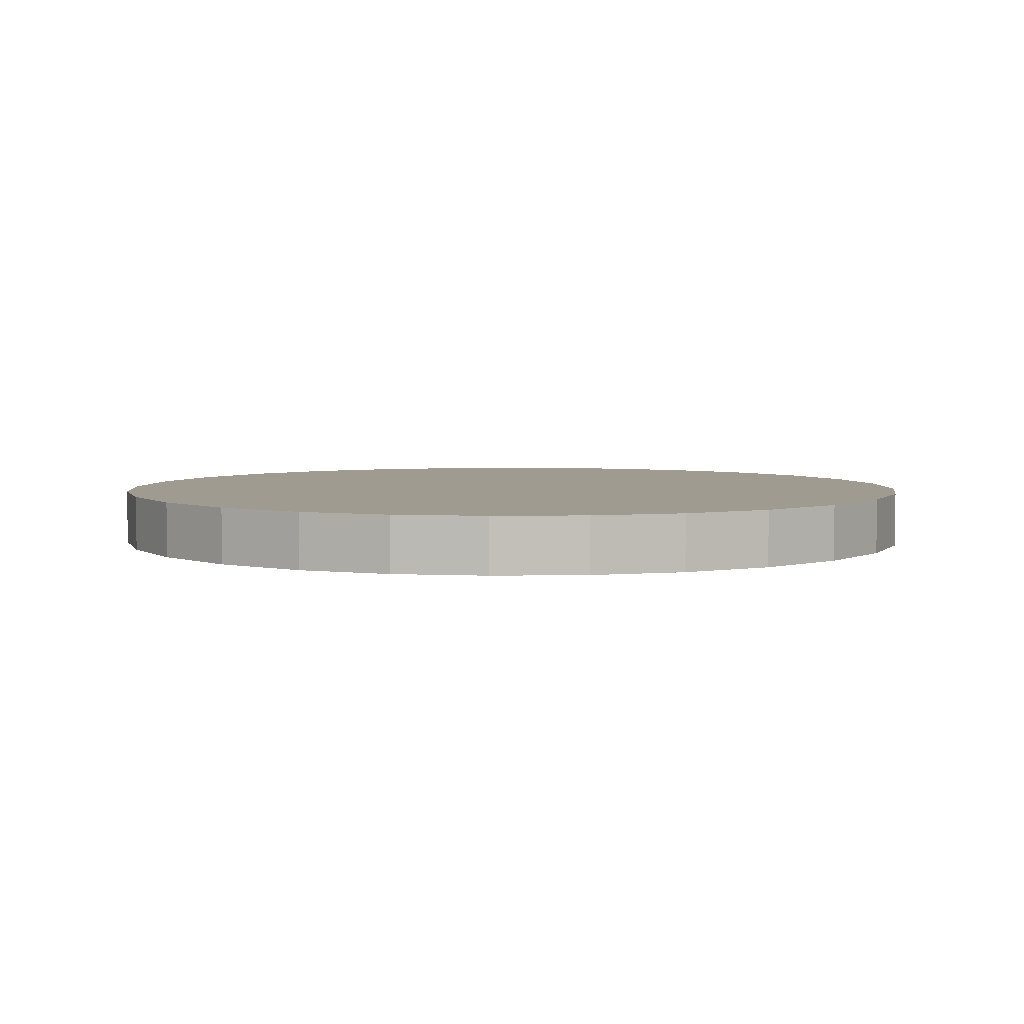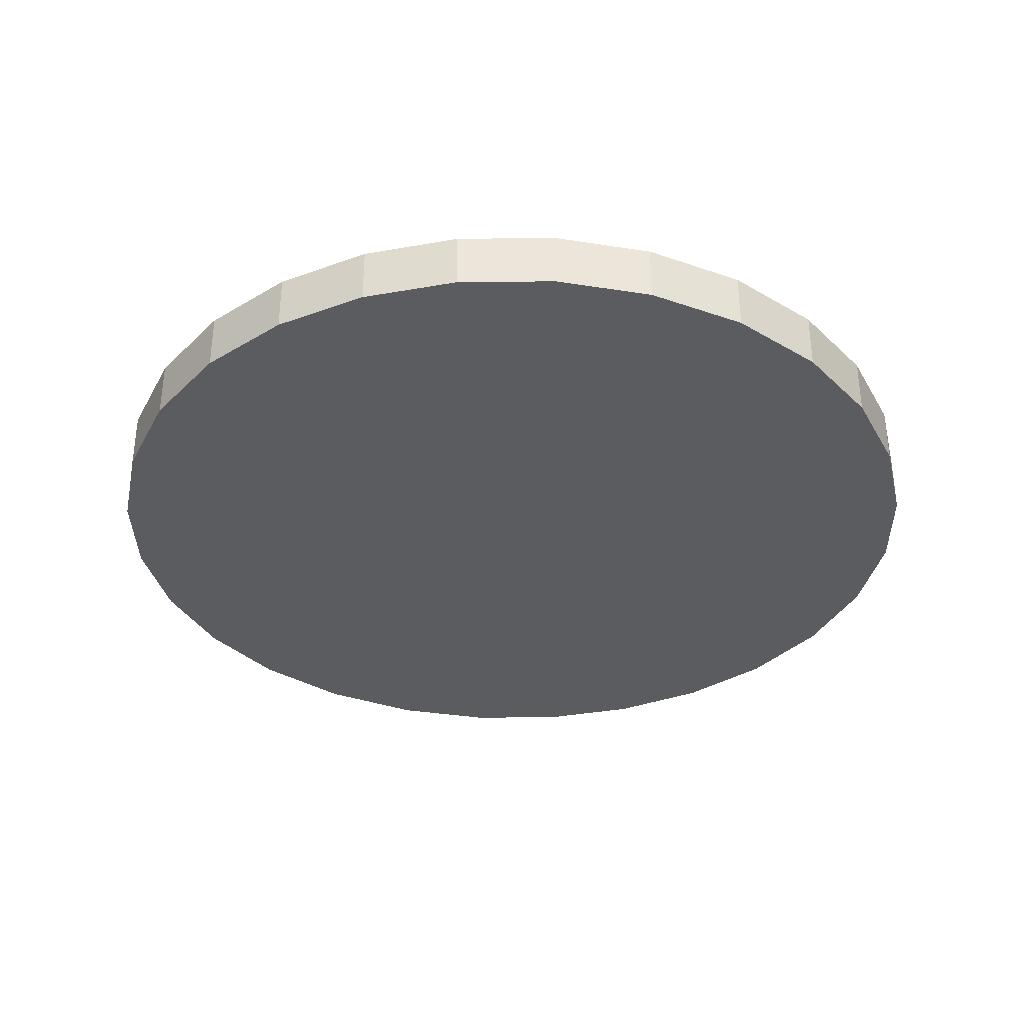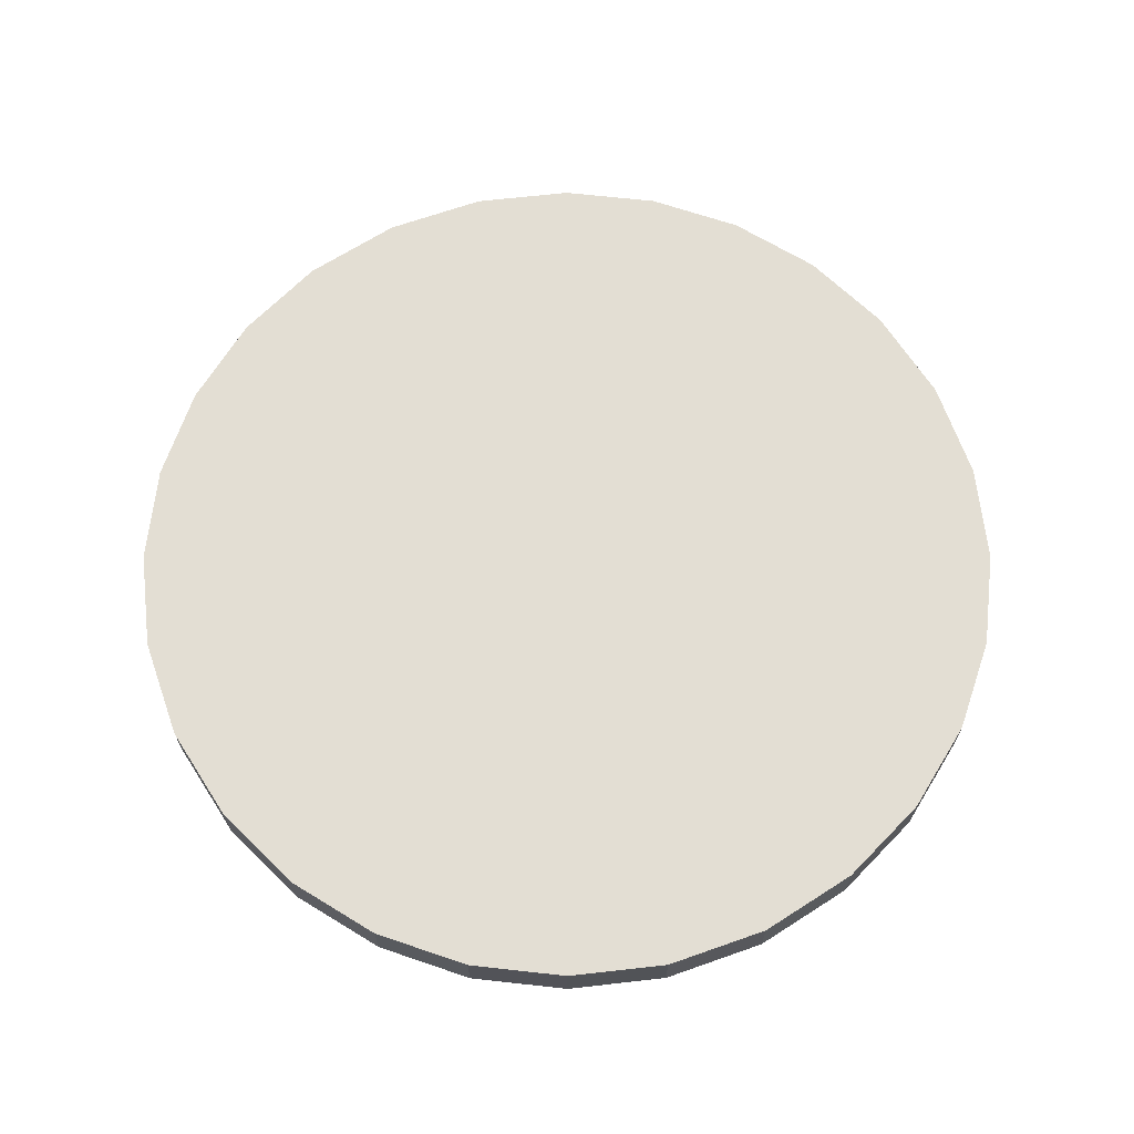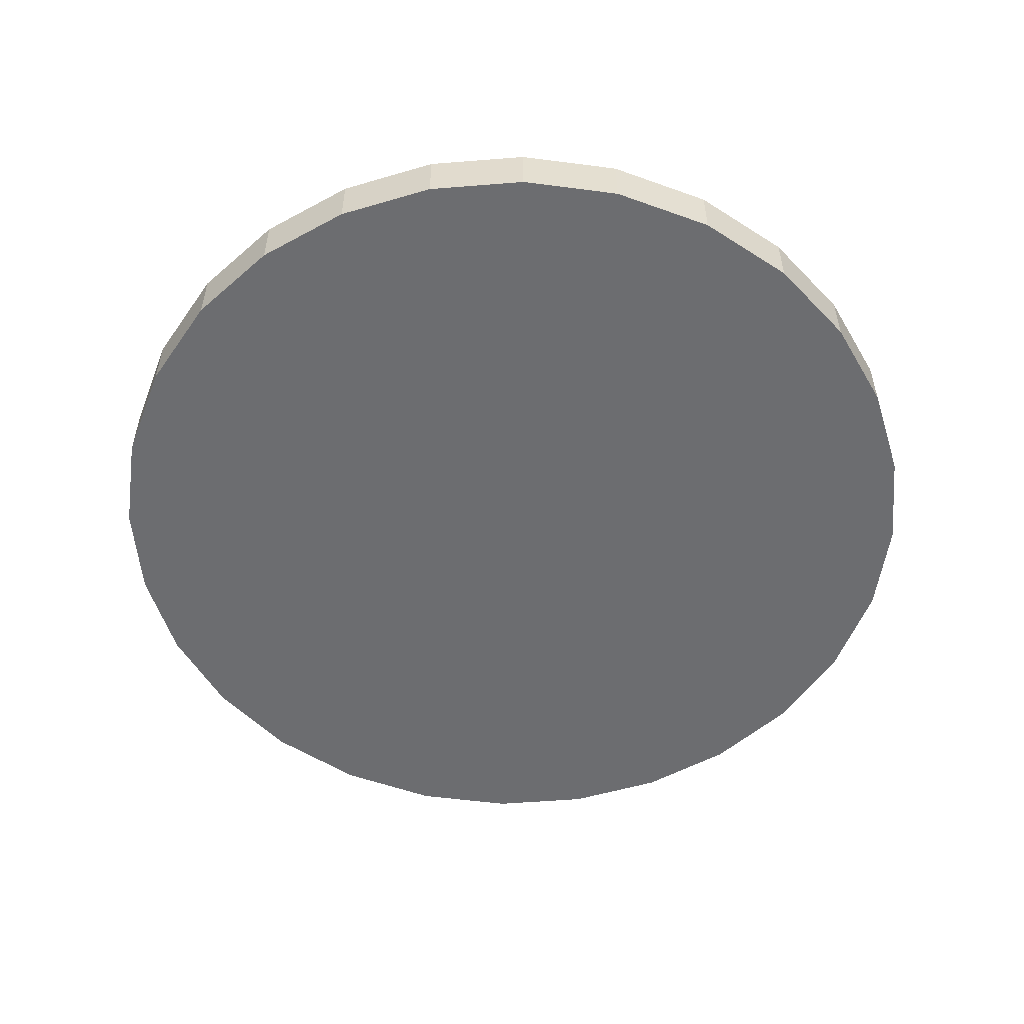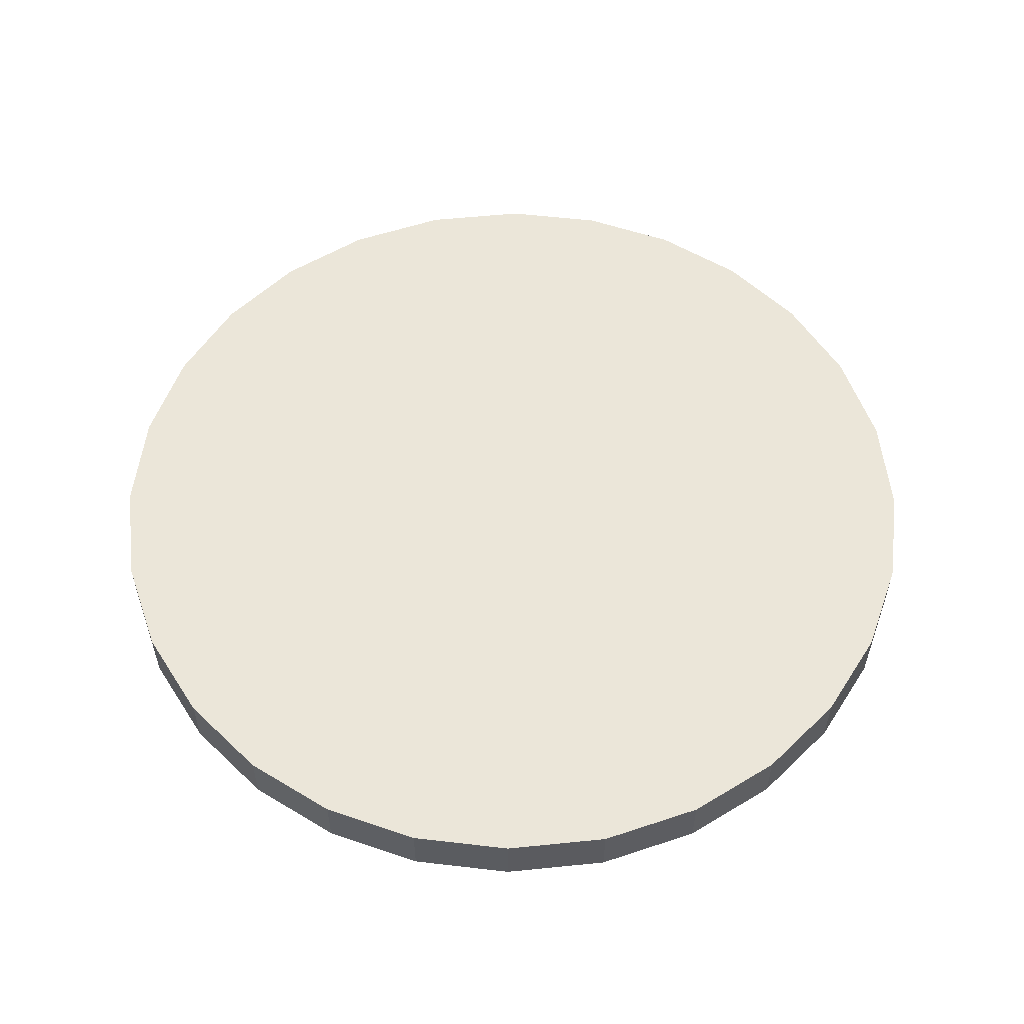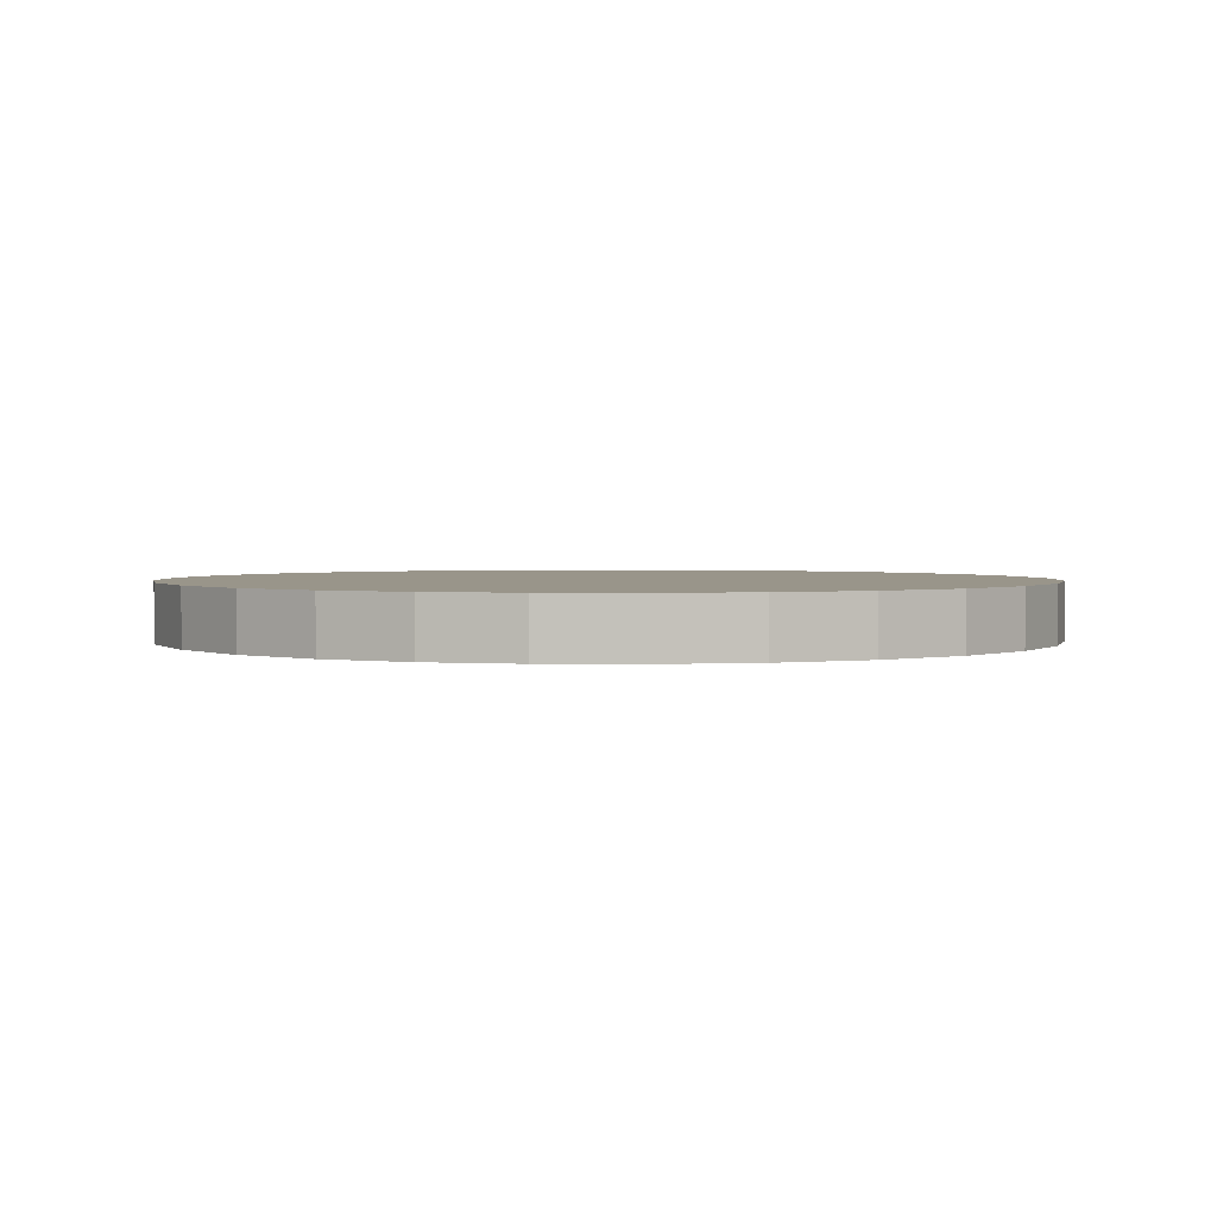
<metadata>
{"format":"obj","ext":"obj","renderer":"f3d","projection":"perspective","resolution":1024,"background":"white","views":[{"elev":4.2,"azim":-48.5,"up":"+Y"},{"elev":-34.8,"azim":-121.6,"up":"+Y"},{"elev":67.2,"azim":-116.1,"up":"+Y"},{"elev":-54.0,"azim":152.4,"up":"+Y"},{"elev":55.7,"azim":77.3,"up":"+Y"},{"elev":2.1,"azim":59.6,"up":"+Y"}]}
</metadata>
<code>
v  0.4772 0.031 -0
v  0.4645 0.031 -0.1094
v  0.4286 0.031 -0.2097
v  0.3723 0.031 -0.2983
v  0.2983 0.031 -0.3723
v  0.2097 0.031 -0.4286
v  0.1094 0.031 -0.4645
v  -0 0.031 -0.4772
v  -0.1094 0.031 -0.4645
v  -0.2097 0.031 -0.4286
v  -0.2983 0.031 -0.3723
v  -0.3723 0.031 -0.2983
v  -0.4286 0.031 -0.2097
v  -0.4645 0.031 -0.1094
v  -0.4772 0.031 0
v  -0.4645 0.031 0.1094
v  -0.4286 0.031 0.2097
v  -0.3723 0.031 0.2983
v  -0.2983 0.031 0.3723
v  -0.2097 0.031 0.4286
v  -0.1094 0.031 0.4645
v  0 0.031 0.4772
v  0.1094 0.031 0.4645
v  0.2097 0.031 0.4286
v  0.2983 0.031 0.3723
v  0.3723 0.031 0.2983
v  0.4286 0.031 0.2097
v  0.4645 0.031 0.1094
v  0.4772 -0.031 -0
v  0.4645 -0.031 -0.1094
v  0.4286 -0.031 -0.2097
v  0.3723 -0.031 -0.2983
v  0.2983 -0.031 -0.3723
v  0.2097 -0.031 -0.4286
v  0.1094 -0.031 -0.4645
v  -0 -0.031 -0.4772
v  -0.1094 -0.031 -0.4645
v  -0.2097 -0.031 -0.4286
v  -0.2983 -0.031 -0.3723
v  -0.3723 -0.031 -0.2983
v  -0.4286 -0.031 -0.2097
v  -0.4645 -0.031 -0.1094
v  -0.4772 -0.031 0
v  -0.4645 -0.031 0.1094
v  -0.4286 -0.031 0.2097
v  -0.3723 -0.031 0.2983
v  -0.2983 -0.031 0.3723
v  -0.2097 -0.031 0.4286
v  -0.1094 -0.031 0.4645
v  0 -0.031 0.4772
v  0.1094 -0.031 0.4645
v  0.2097 -0.031 0.4286
v  0.2983 -0.031 0.3723
v  0.3723 -0.031 0.2983
v  0.4286 -0.031 0.2097
v  0.4645 -0.031 0.1094
g COL_Circle_100
f 9 10 11
f 14 15 16
f 13 14 16
f 13 16 17
f 13 17 18
f 12 13 18
f 11 12 18
f 11 18 19
f 11 19 20
f 11 20 21
f 11 21 22
f 11 22 23
f 11 23 24
f 11 24 25
f 11 25 26
f 11 26 27
f 11 27 28
f 11 28 1
f 11 1 2
f 11 2 3
f 11 3 4
f 11 4 5
f 11 5 6
f 11 6 7
f 11 7 8
f 9 11 8
f 39 38 37
f 39 37 36
f 39 36 35
f 39 35 34
f 39 34 33
f 39 33 32
f 39 32 31
f 39 31 30
f 39 30 29
f 39 29 56
f 39 56 55
f 39 55 54
f 39 54 53
f 39 53 52
f 39 52 51
f 39 51 50
f 39 50 49
f 39 49 48
f 39 48 47
f 39 47 46
f 44 43 42
f 44 42 41
f 45 44 41
f 46 45 41
f 46 41 40
f 39 46 40
f 42 43 15
f 15 14 42
f 43 44 16
f 16 15 43
f 37 38 10
f 10 9 37
f 38 39 11
f 11 10 38
f 36 37 9
f 9 8 36
f 35 36 8
f 8 7 35
f 34 35 7
f 7 6 34
f 33 34 6
f 6 5 33
f 32 33 5
f 5 4 32
f 31 32 4
f 4 3 31
f 30 31 3
f 3 2 30
f 29 30 2
f 2 1 29
f 56 29 1
f 1 28 56
f 55 56 28
f 28 27 55
f 54 55 27
f 27 26 54
f 53 54 26
f 26 25 53
f 52 53 25
f 25 24 52
f 51 52 24
f 24 23 51
f 50 51 23
f 23 22 50
f 49 50 22
f 22 21 49
f 48 49 21
f 21 20 48
f 47 48 20
f 20 19 47
f 46 47 19
f 19 18 46
f 39 40 12
f 12 11 39
f 40 41 13
f 13 12 40
f 45 46 18
f 18 17 45
f 44 45 17
f 17 16 44
f 41 42 14
f 14 13 41

</code>
